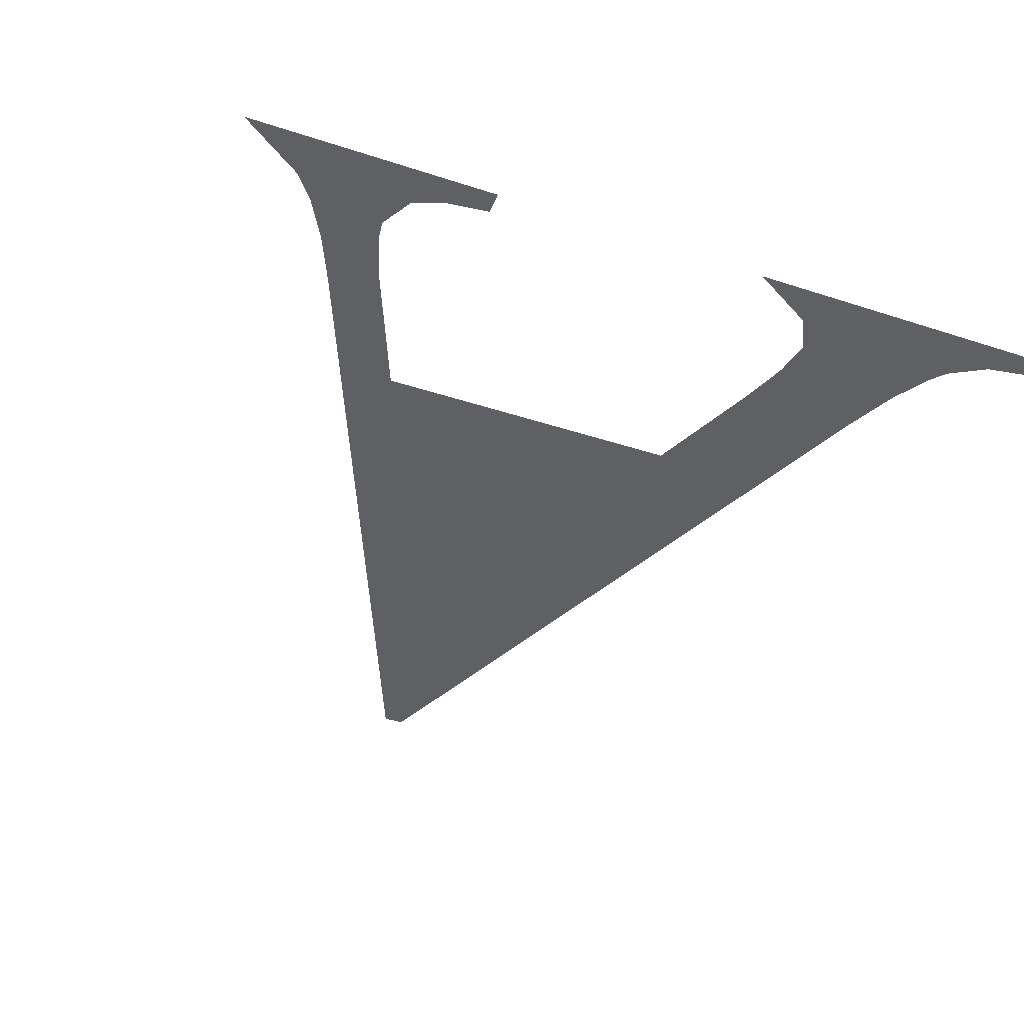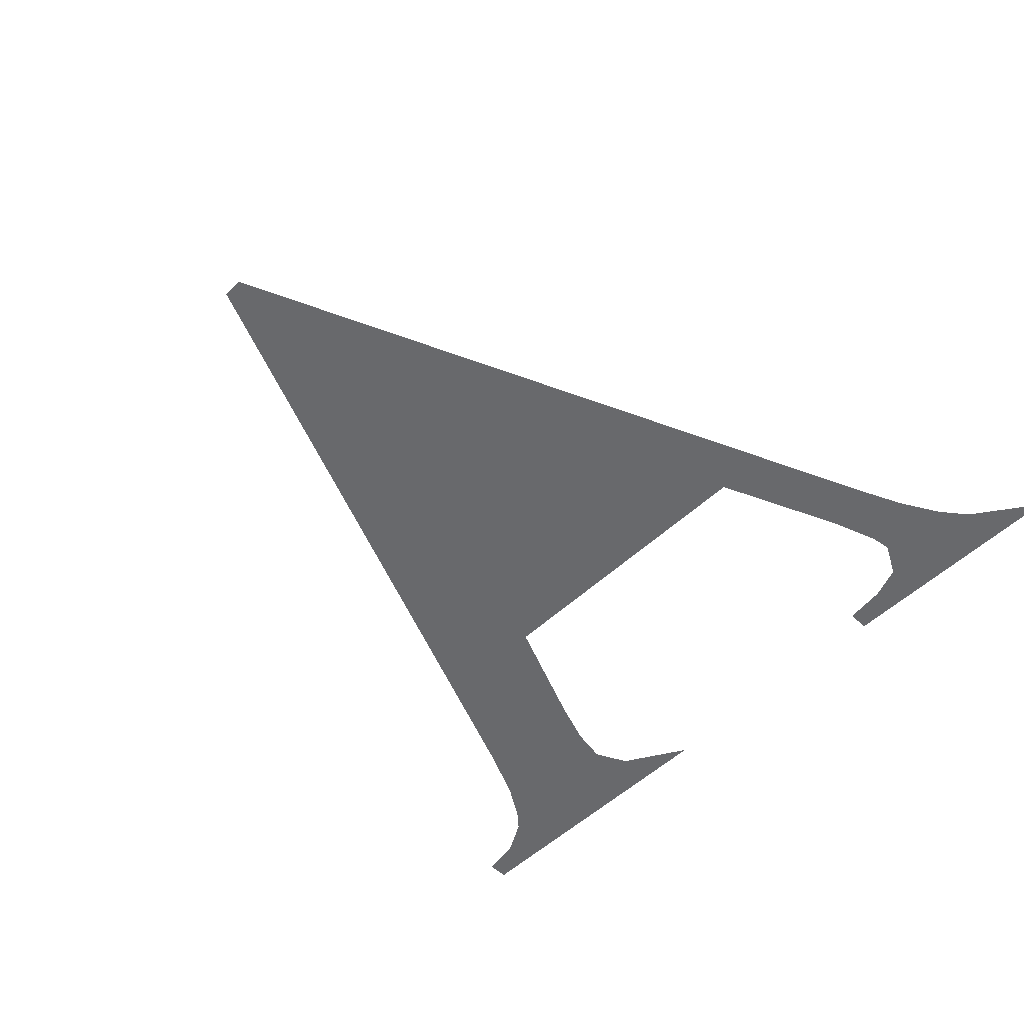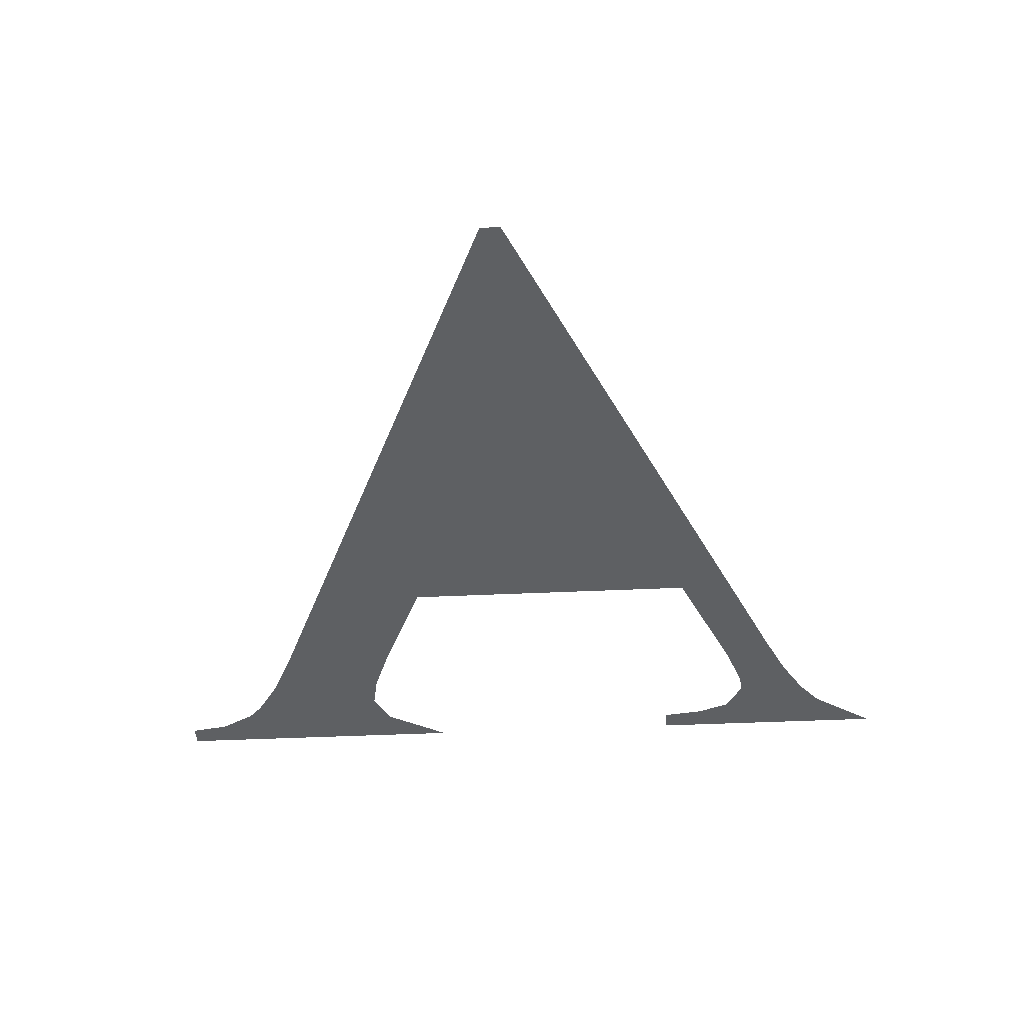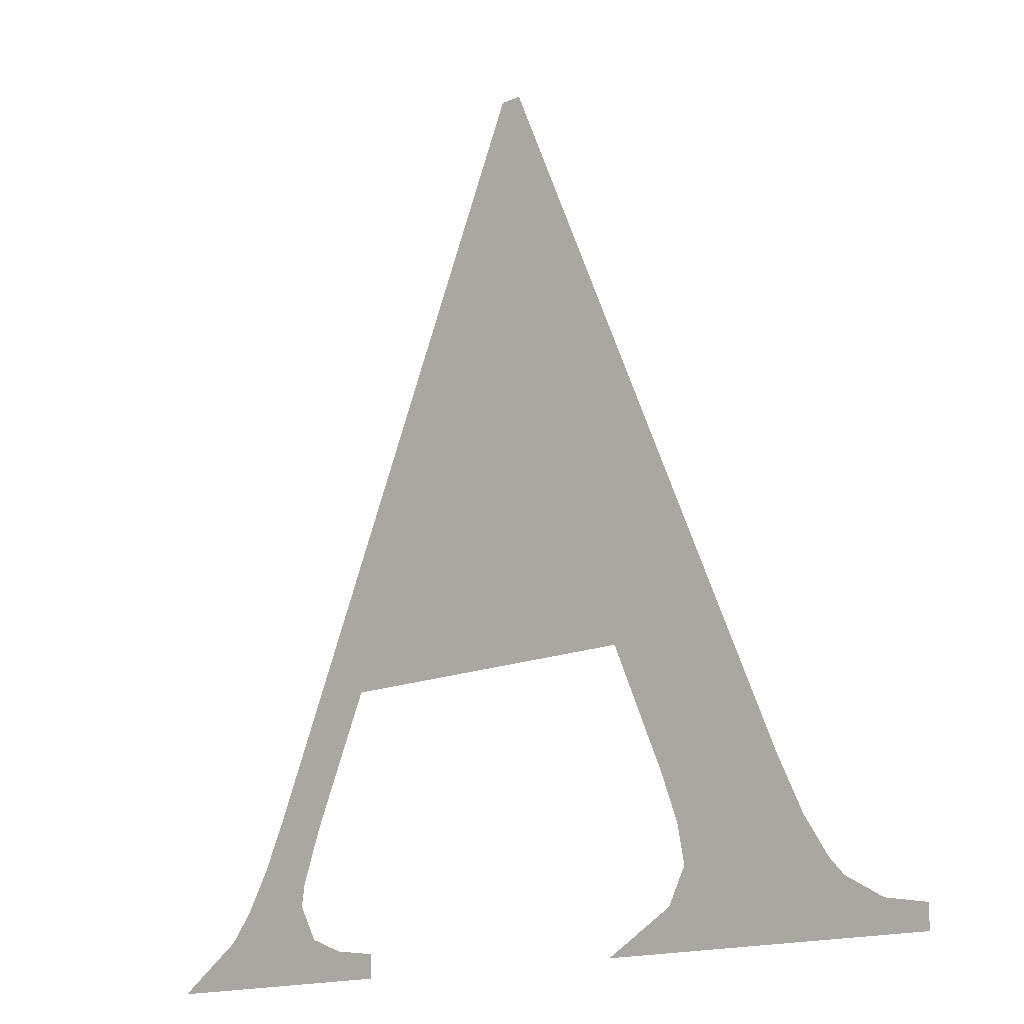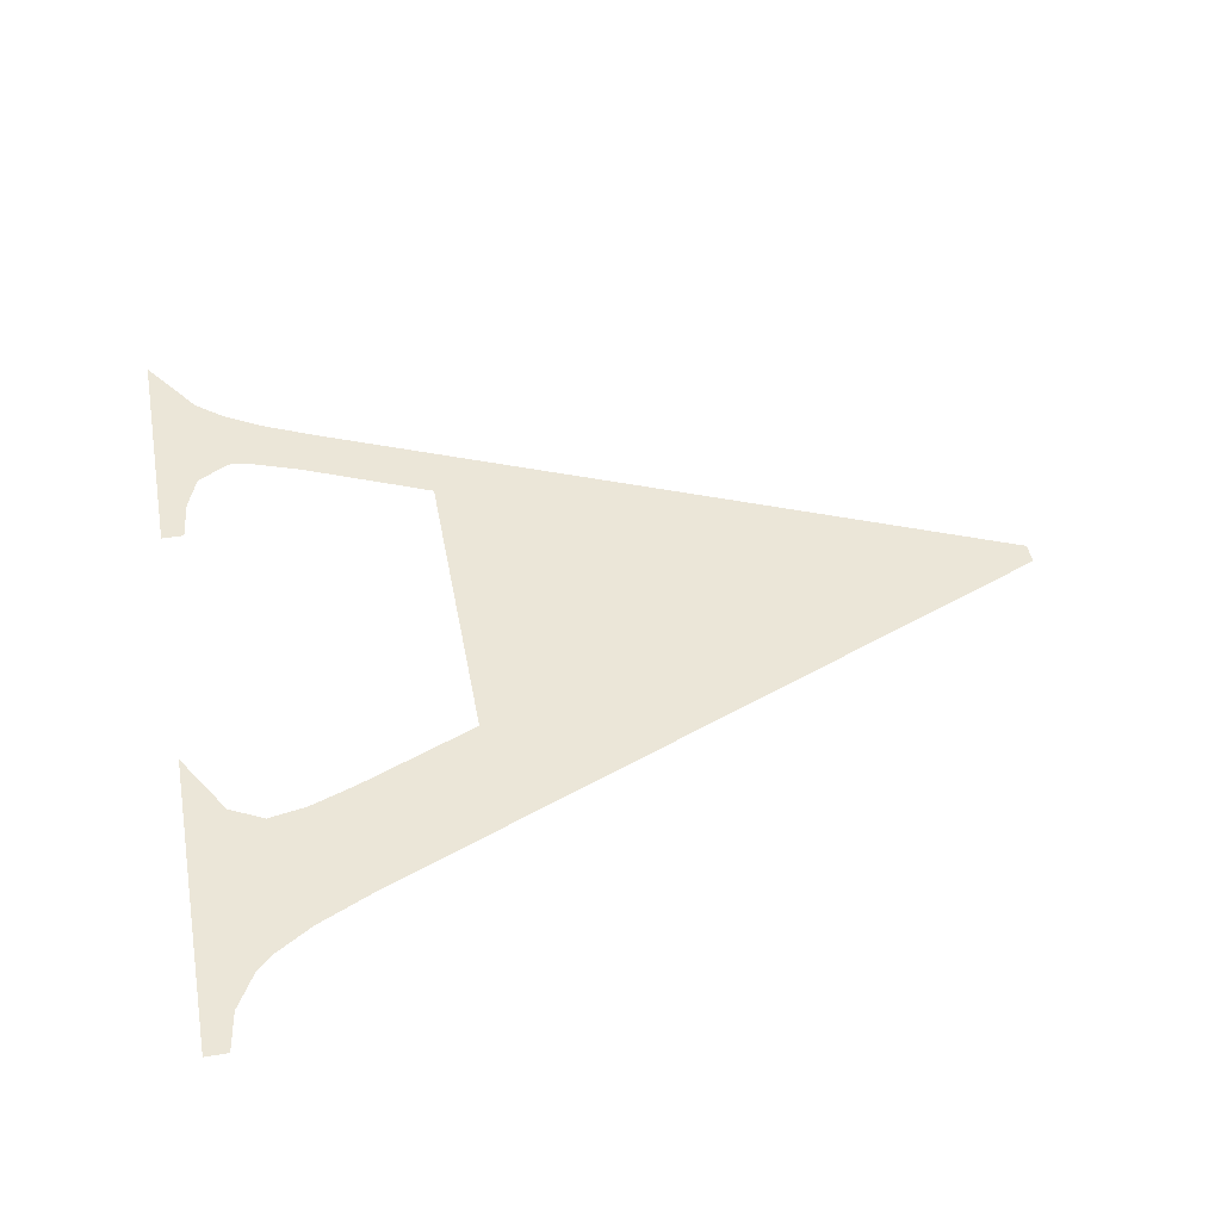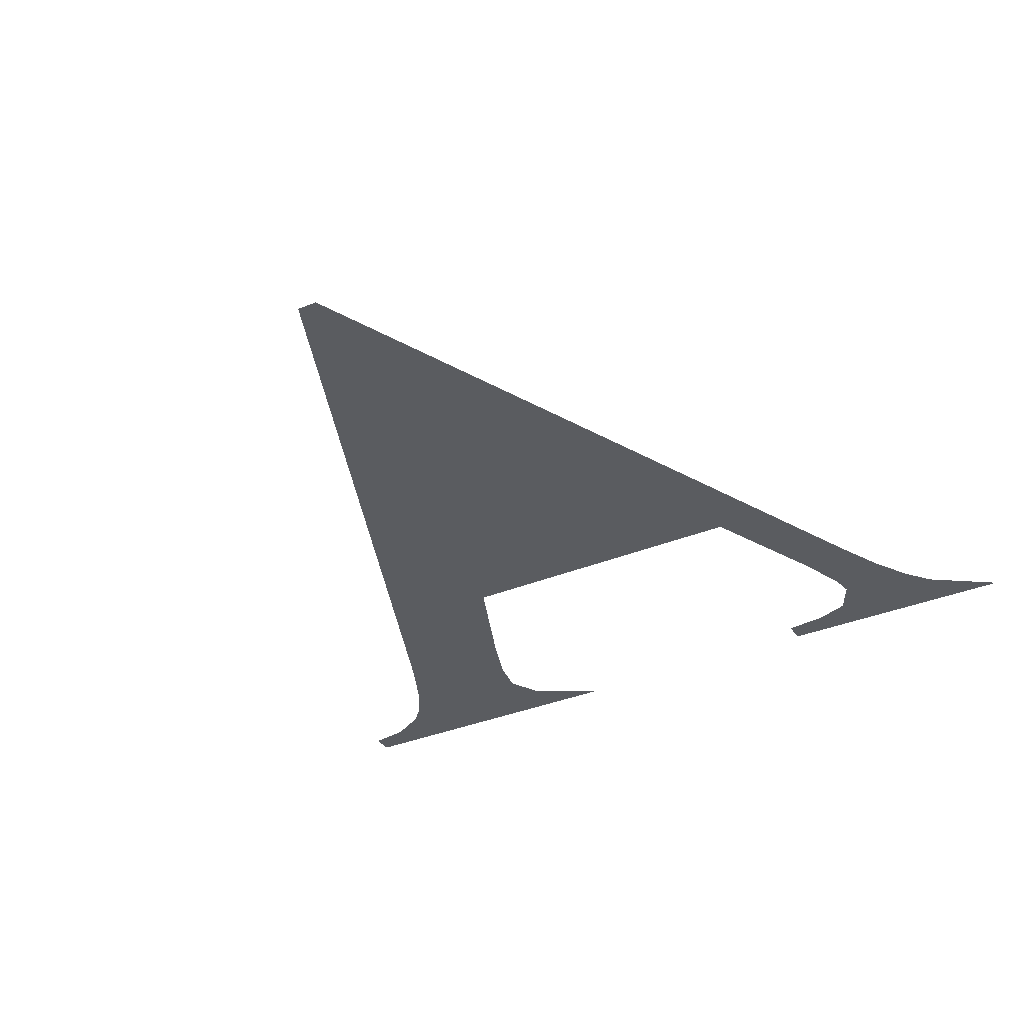
<metadata>
{"format":"obj","ext":"obj","renderer":"f3d","projection":"perspective","resolution":1024,"background":"white","views":[{"elev":-43.3,"azim":-21.1,"up":"+Z"},{"elev":-52.8,"azim":-135.0,"up":"+Z"},{"elev":-42.5,"azim":-176.8,"up":"+Z"},{"elev":-15.7,"azim":41.7,"up":"+Y"},{"elev":46.6,"azim":79.6,"up":"+Z"},{"elev":-34.2,"azim":-150.6,"up":"+Z"}]}
</metadata>
<code>
o mesh135/mesh135-geometry#mesh135-geometry
v -0.3877 -0.3499 0.421
v -0.3887 -0.3506 0.421
v -0.3849 -0.3506 0.421
v -0.3874 -0.3495 0.421
v -0.386 -0.35 0.421
v -0.3855 -0.3502 0.421
v -0.3871 -0.3489 0.421
v -0.3849 -0.3502 0.421
v -0.3863 -0.3495 0.421
v -0.3862 -0.3491 0.421
v -0.3867 -0.3481 0.421
v -0.386 -0.3484 0.421
v -0.3851 -0.3465 0.421
v -0.3824 -0.338 0.421
v -0.3821 -0.338 0.421
v -0.3804 -0.3465 0.421
v -0.3778 -0.3482 0.421
v -0.3797 -0.3482 0.421
v -0.3794 -0.3489 0.421
v -0.3774 -0.349 0.421
v -0.3793 -0.3495 0.421
v -0.3771 -0.3496 0.421
v -0.3769 -0.3498 0.421
v -0.3796 -0.35 0.421
v -0.3763 -0.3501 0.421
v -0.3757 -0.3506 0.421
v -0.3805 -0.3506 0.421
v -0.3757 -0.3502 0.421
f 1 2 3
f 3 2 1
f 4 1 3
f 3 1 4
f 4 3 5
f 5 3 4
f 5 3 6
f 6 3 5
f 7 4 5
f 5 4 7
f 6 3 8
f 8 3 6
f 7 5 9
f 9 5 7
f 7 9 10
f 10 9 7
f 11 7 10
f 10 7 11
f 11 10 12
f 12 10 11
f 13 11 12
f 12 11 13
f 14 11 13
f 13 11 14
f 14 13 15
f 15 13 14
f 15 13 16
f 16 13 15
f 15 16 17
f 17 16 15
f 16 18 17
f 17 18 16
f 17 18 19
f 19 18 17
f 17 19 20
f 20 19 17
f 19 21 20
f 20 21 19
f 20 21 22
f 22 21 20
f 21 23 22
f 22 23 21
f 21 24 23
f 23 24 21
f 23 24 25
f 25 24 23
f 24 26 25
f 25 26 24
f 24 27 26
f 26 27 24
f 25 26 28
f 28 26 25

</code>
